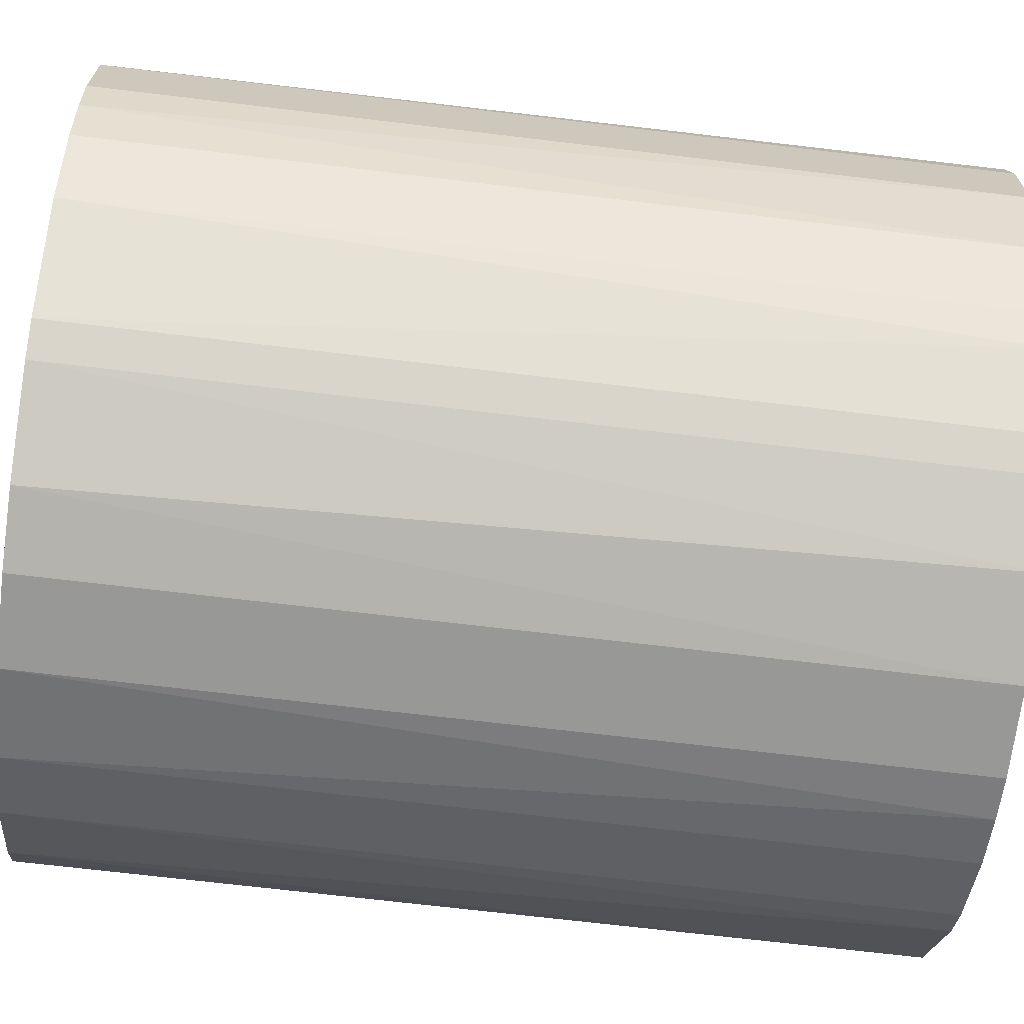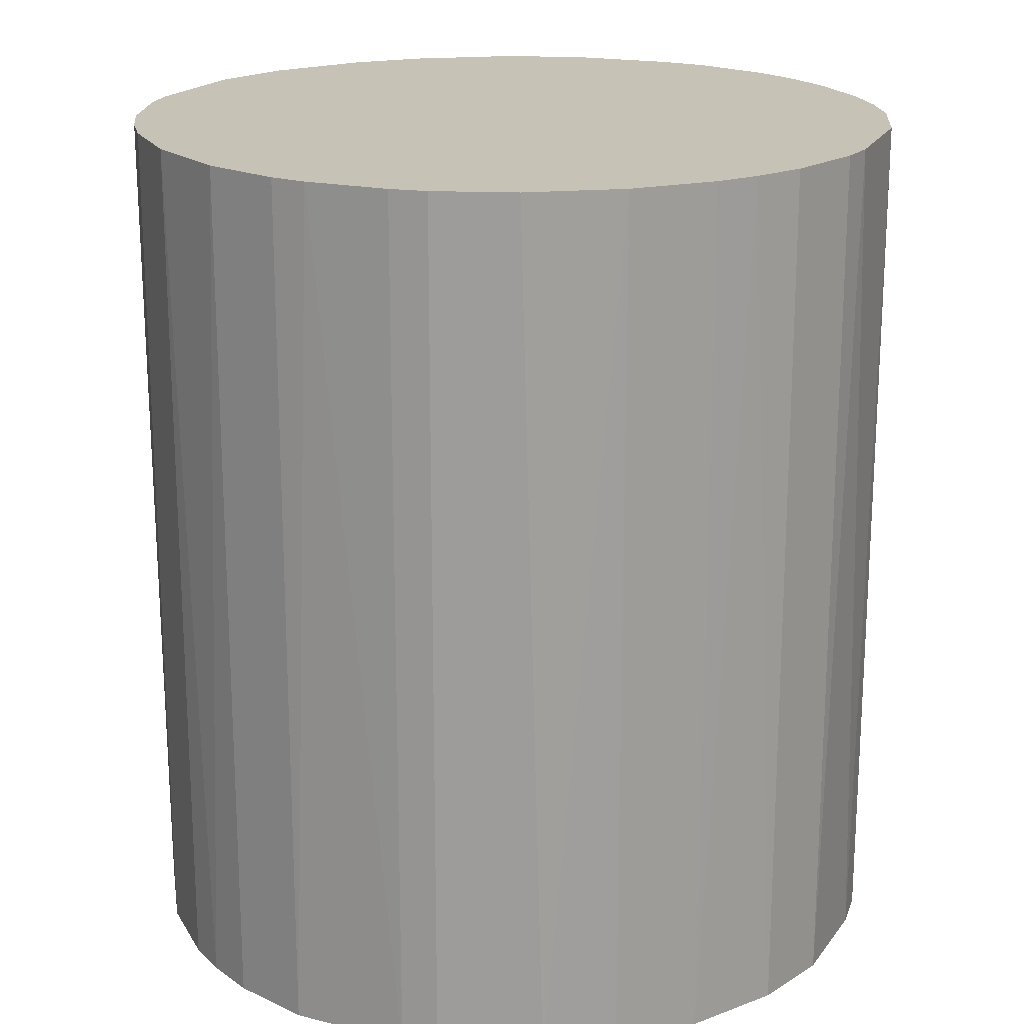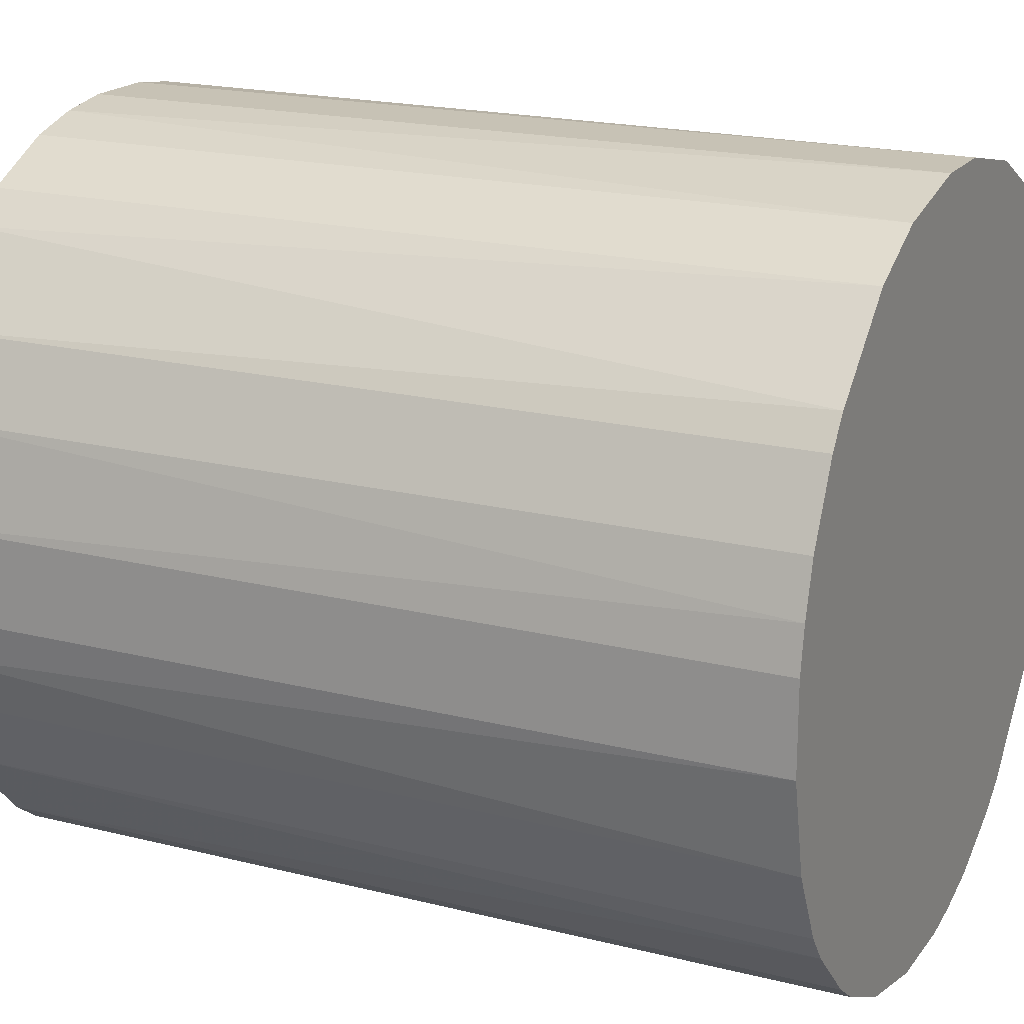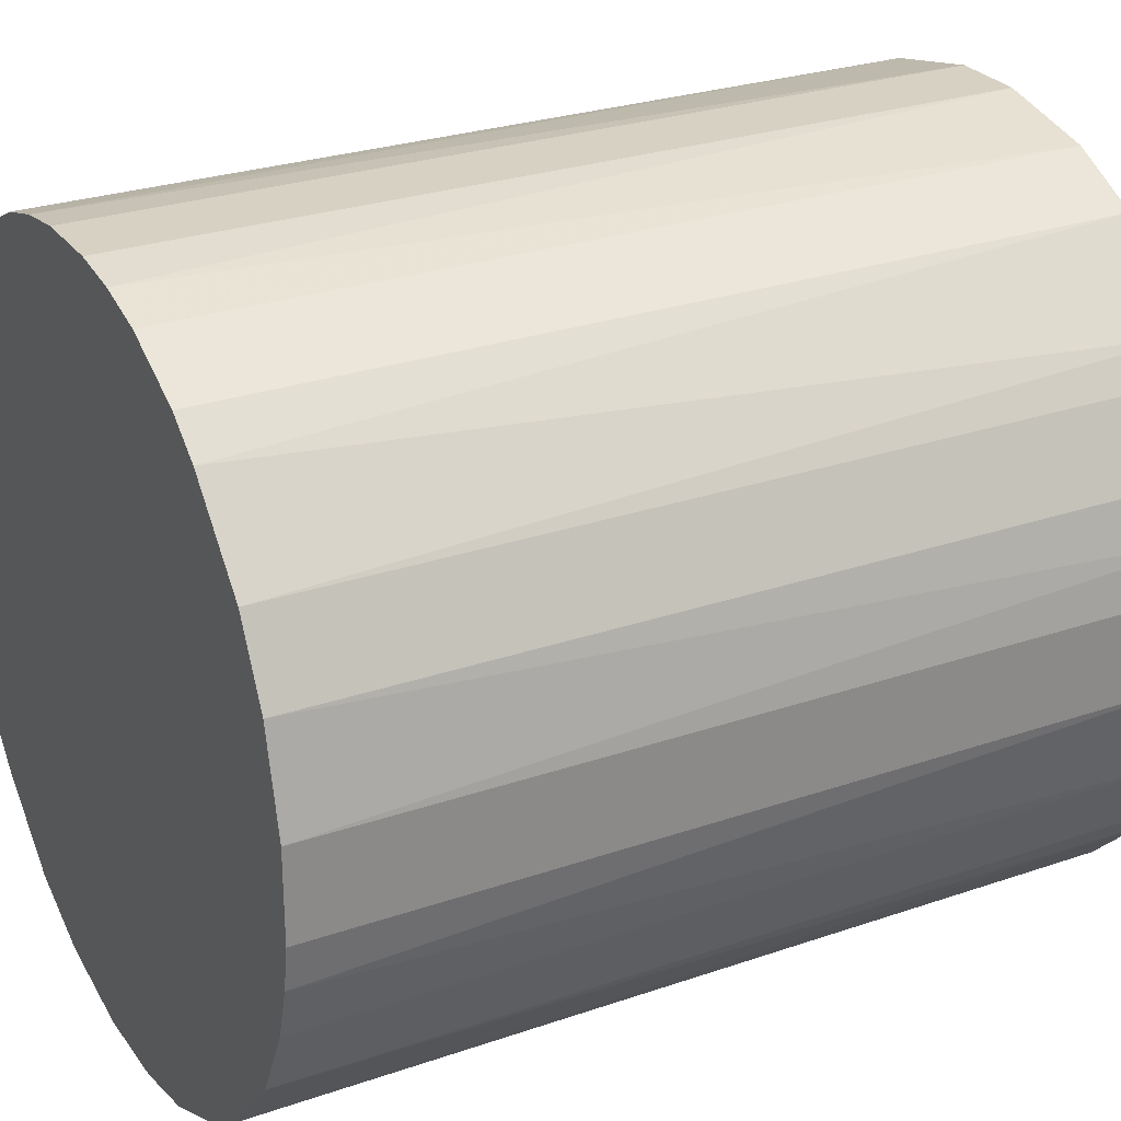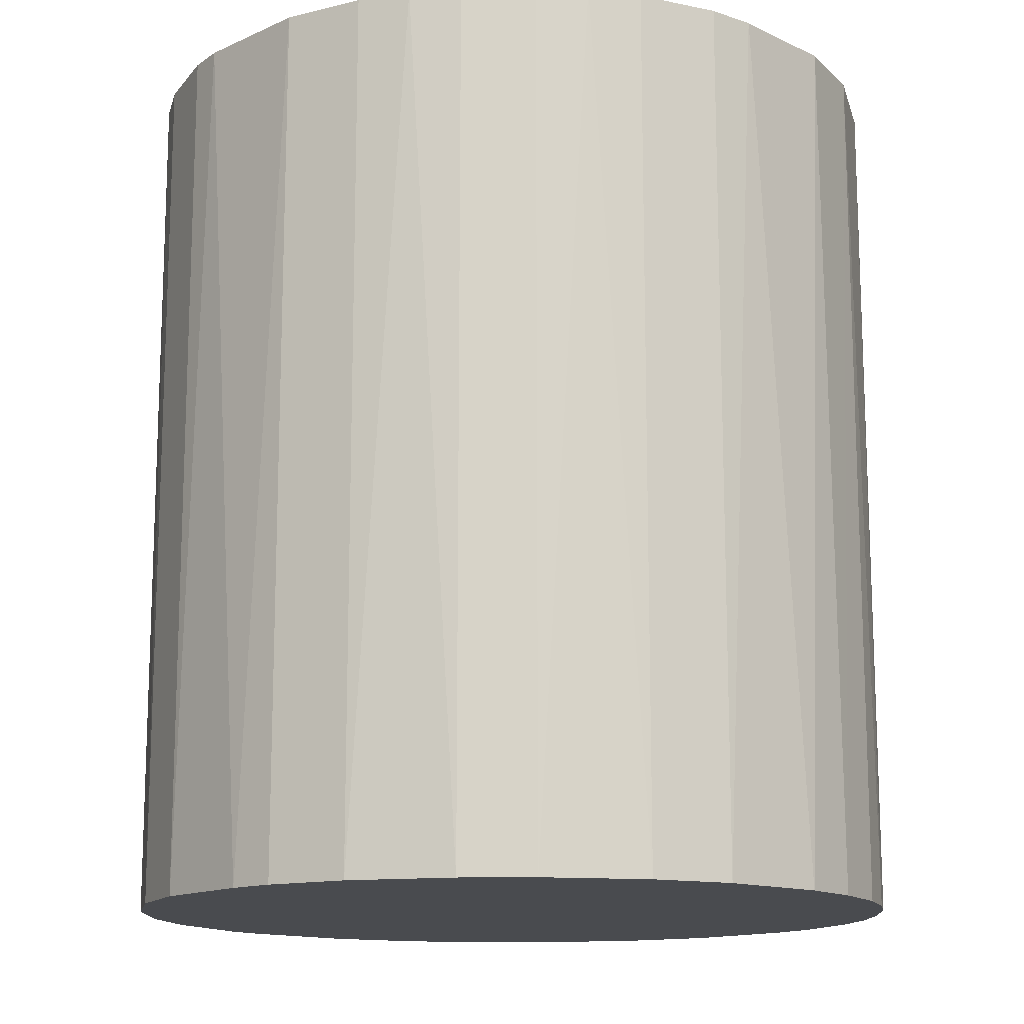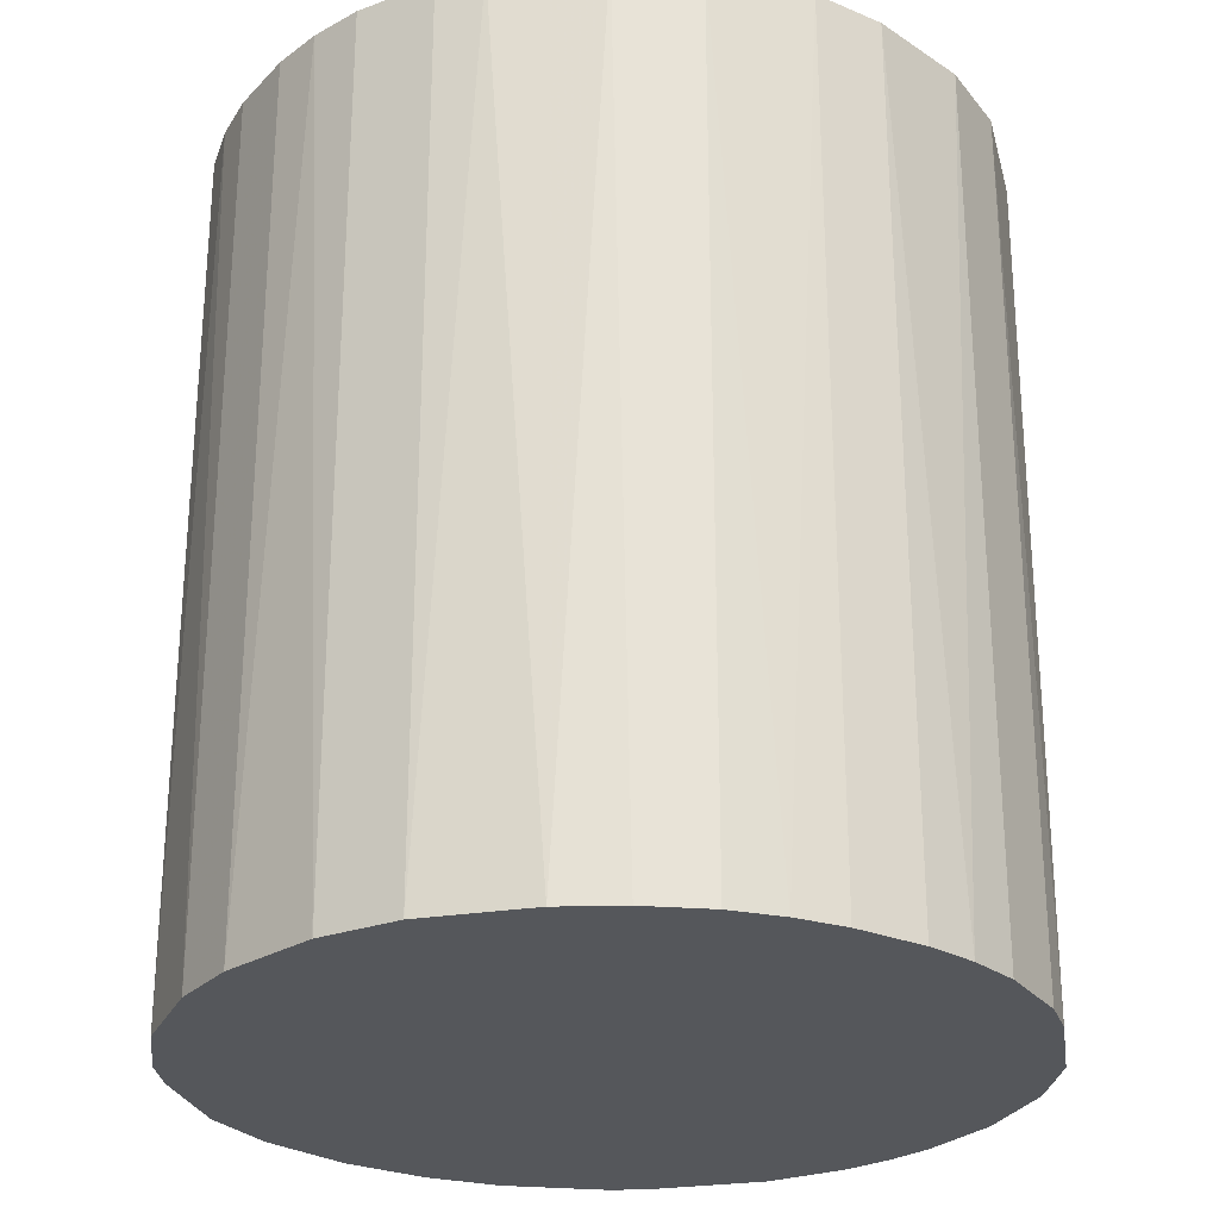
<metadata>
{"format":"obj","ext":"obj","renderer":"f3d","projection":"perspective","resolution":1024,"background":"white","views":[{"elev":-68.5,"azim":-96.9,"up":"+Y"},{"elev":19.3,"azim":-22.3,"up":"+Z"},{"elev":19.0,"azim":-64.5,"up":"+Y"},{"elev":27.1,"azim":-118.1,"up":"+Y"},{"elev":-14.2,"azim":92.0,"up":"+Z"},{"elev":-26.5,"azim":146.5,"up":"+Z"}]}
</metadata>
<code>
o convex_0
v -0.0224 -0.005257 -0.02594
v 0.02287 0.002212 0.02594
v 0.02243 0.005286 0.02594
v -0.02285 -0.002621 0.02594
v -0.002183 0.02287 -0.02594
v 0.01276 -0.01932 -0.02594
v -0.002621 -0.02285 0.02594
v -0.01273 0.01935 0.02594
v 0.02155 0.008365 -0.02594
v 0.008365 0.02155 0.02594
v -0.01273 -0.01932 -0.02594
v -0.01933 0.01276 -0.02594
v 0.01936 -0.01273 0.02594
v 0.02155 -0.008336 -0.02594
v -0.01801 -0.01449 0.02594
v 0.01496 0.0176 -0.02594
v -0.02152 0.008365 0.02594
v 0.00265 -0.02285 -0.02594
v 0.008365 -0.02152 0.02594
v 0.0176 0.01496 0.02594
v -0.002183 0.02287 0.02594
v -0.02285 0.00265 -0.02594
v -0.008336 0.02155 -0.02594
v 0.005286 0.02243 -0.02594
v -0.01273 -0.01932 0.02594
v -0.01933 -0.01273 -0.02594
v -0.007016 -0.02196 -0.02594
v 0.02287 0.002212 -0.02594
v 0.02243 -0.005257 0.02594
v -0.02152 -0.008336 0.02594
v -0.01801 0.01452 0.02594
v -0.01493 0.0176 -0.02594
v 0.01452 -0.01801 0.02594
v 0.0176 -0.01493 -0.02594
v 0.01936 0.01276 -0.02594
v 0.02155 0.008365 0.02594
v 0.01276 0.01935 0.02594
v 0.01188 0.0198 -0.02594
v -0.008336 -0.02152 0.02594
v 0.002212 0.02287 0.02594
v -0.008336 0.02155 0.02594
v 0.02287 -0.002178 -0.02594
v 0.00265 -0.02285 0.02594
v -0.02285 0.00265 0.02594
v 0.008365 -0.02152 -0.02594
v -0.02152 0.008365 -0.02594
v -0.002621 -0.02285 -0.02594
v -0.01449 -0.01801 -0.02594
v 0.02155 -0.008336 0.02594
v -0.02152 -0.008336 -0.02594
v 0.01936 -0.01273 -0.02594
v 0.01936 0.01276 0.02594
v -0.01273 0.01935 -0.02594
v -0.005257 0.02243 -0.02594
v -0.02285 -0.002621 -0.02594
v 0.008365 0.02155 -0.02594
v 0.002212 0.02287 -0.02594
v 0.02287 -0.002178 0.02594
v -0.01933 0.01276 0.02594
v -0.01933 -0.01273 0.02594
v 0.01276 -0.01932 0.02594
v 0.005286 -0.0224 0.02594
v -0.0224 0.005286 0.02594
v -0.01449 -0.01801 0.02594
f 15 48 64
f 2 3 4
f 1 5 6
f 2 4 7
f 4 3 8
f 6 5 9
f 8 3 10
f 1 6 11
f 5 1 12
f 2 7 13
f 6 9 14
f 7 4 15
f 9 5 16
f 4 8 17
f 11 6 18
f 13 7 19
f 10 3 20
f 8 10 21
f 12 1 22
f 5 12 23
f 16 5 24
f 7 15 25
f 1 11 26
f 11 18 27
f 3 2 28
f 9 3 28
f 14 9 28
f 2 13 29
f 4 1 30
f 15 4 30
f 17 8 31
f 23 12 32
f 31 8 32
f 12 31 32
f 13 19 33
f 6 14 34
f 33 6 34
f 13 33 34
f 9 16 35
f 16 20 35
f 3 9 36
f 20 3 36
f 9 35 36
f 10 20 37
f 20 16 37
f 16 24 38
f 10 37 38
f 37 16 38
f 7 25 39
f 25 11 39
f 27 7 39
f 11 27 39
f 5 21 40
f 21 10 40
f 10 24 40
f 8 21 41
f 23 8 41
f 28 2 42
f 14 28 42
f 29 14 42
f 7 18 43
f 19 7 43
f 4 17 44
f 22 4 44
f 18 6 45
f 6 19 45
f 17 12 46
f 12 22 46
f 18 7 47
f 7 27 47
f 27 18 47
f 11 25 48
f 26 11 48
f 15 26 48
f 13 14 49
f 14 29 49
f 29 13 49
f 1 26 50
f 30 1 50
f 26 30 50
f 14 13 51
f 34 14 51
f 13 34 51
f 35 20 52
f 20 36 52
f 36 35 52
f 8 23 53
f 23 32 53
f 32 8 53
f 21 5 54
f 5 23 54
f 41 21 54
f 23 41 54
f 1 4 55
f 22 1 55
f 4 22 55
f 24 10 56
f 38 24 56
f 10 38 56
f 24 5 57
f 5 40 57
f 40 24 57
f 2 29 58
f 42 2 58
f 29 42 58
f 12 17 59
f 31 12 59
f 17 31 59
f 26 15 60
f 15 30 60
f 30 26 60
f 19 6 61
f 6 33 61
f 33 19 61
f 43 18 62
f 19 43 62
f 18 45 62
f 45 19 62
f 44 17 63
f 22 44 63
f 17 46 63
f 46 22 63
f 25 15 64
f 48 25 64

</code>
